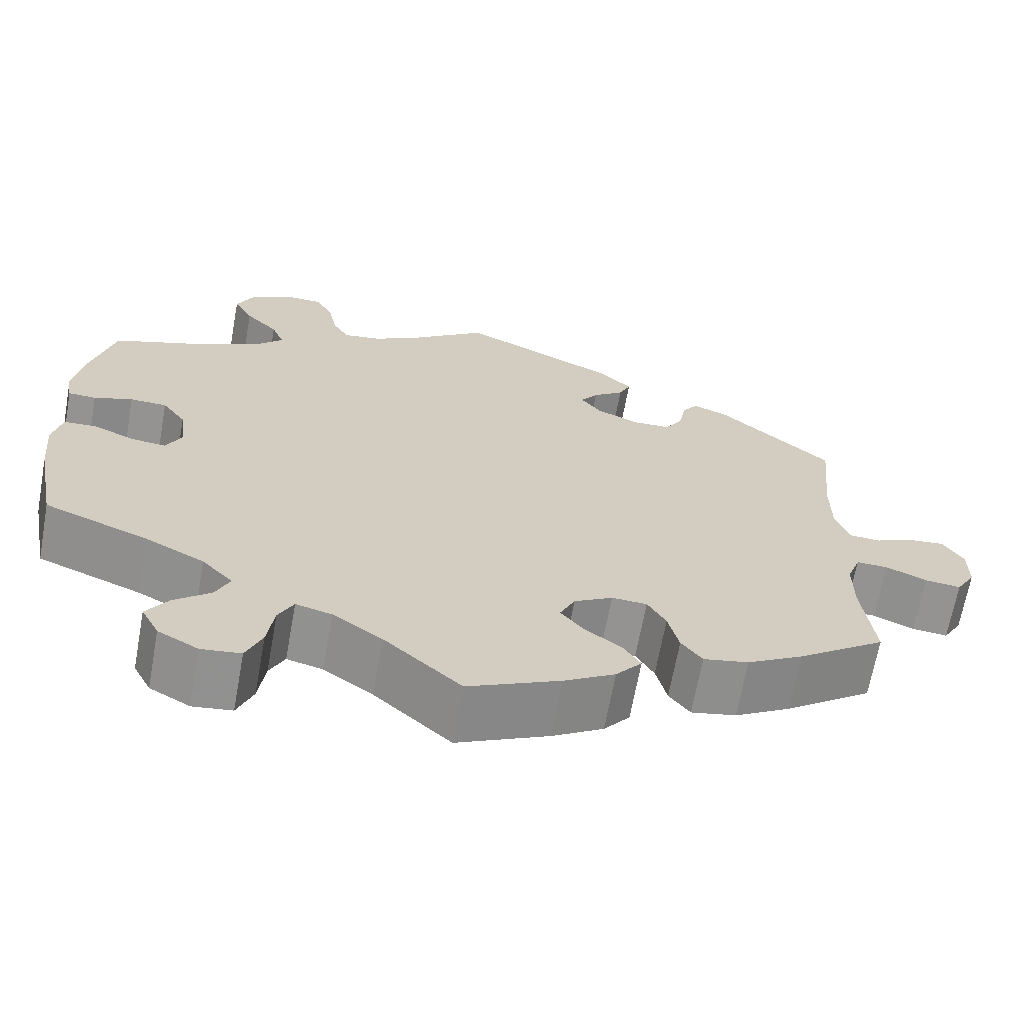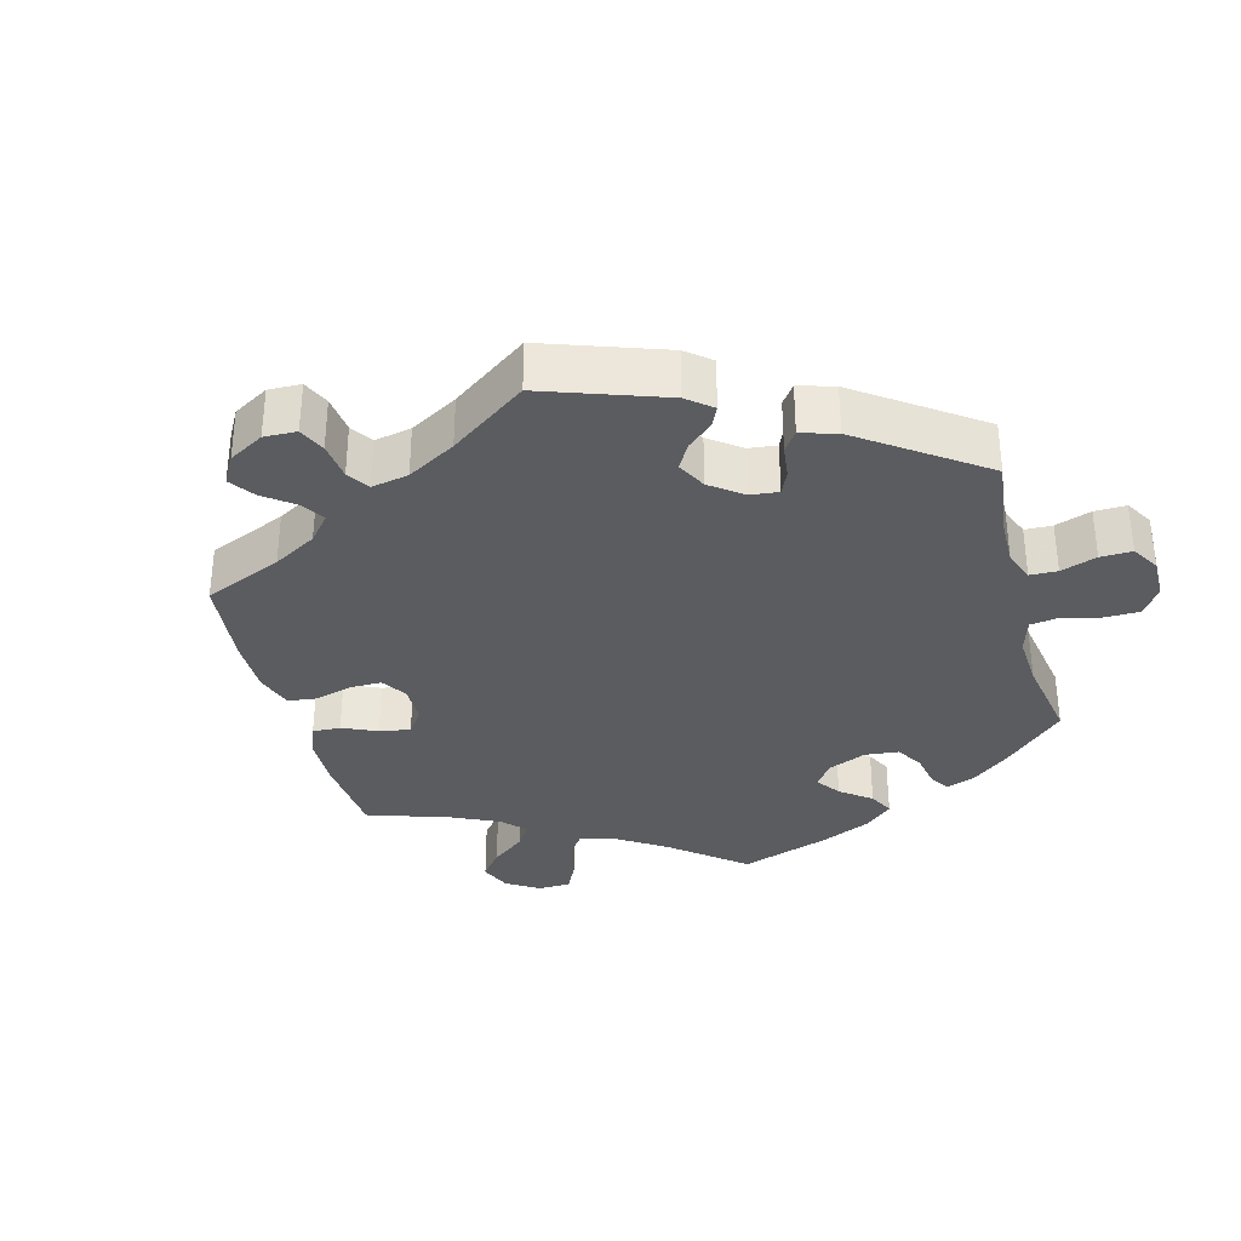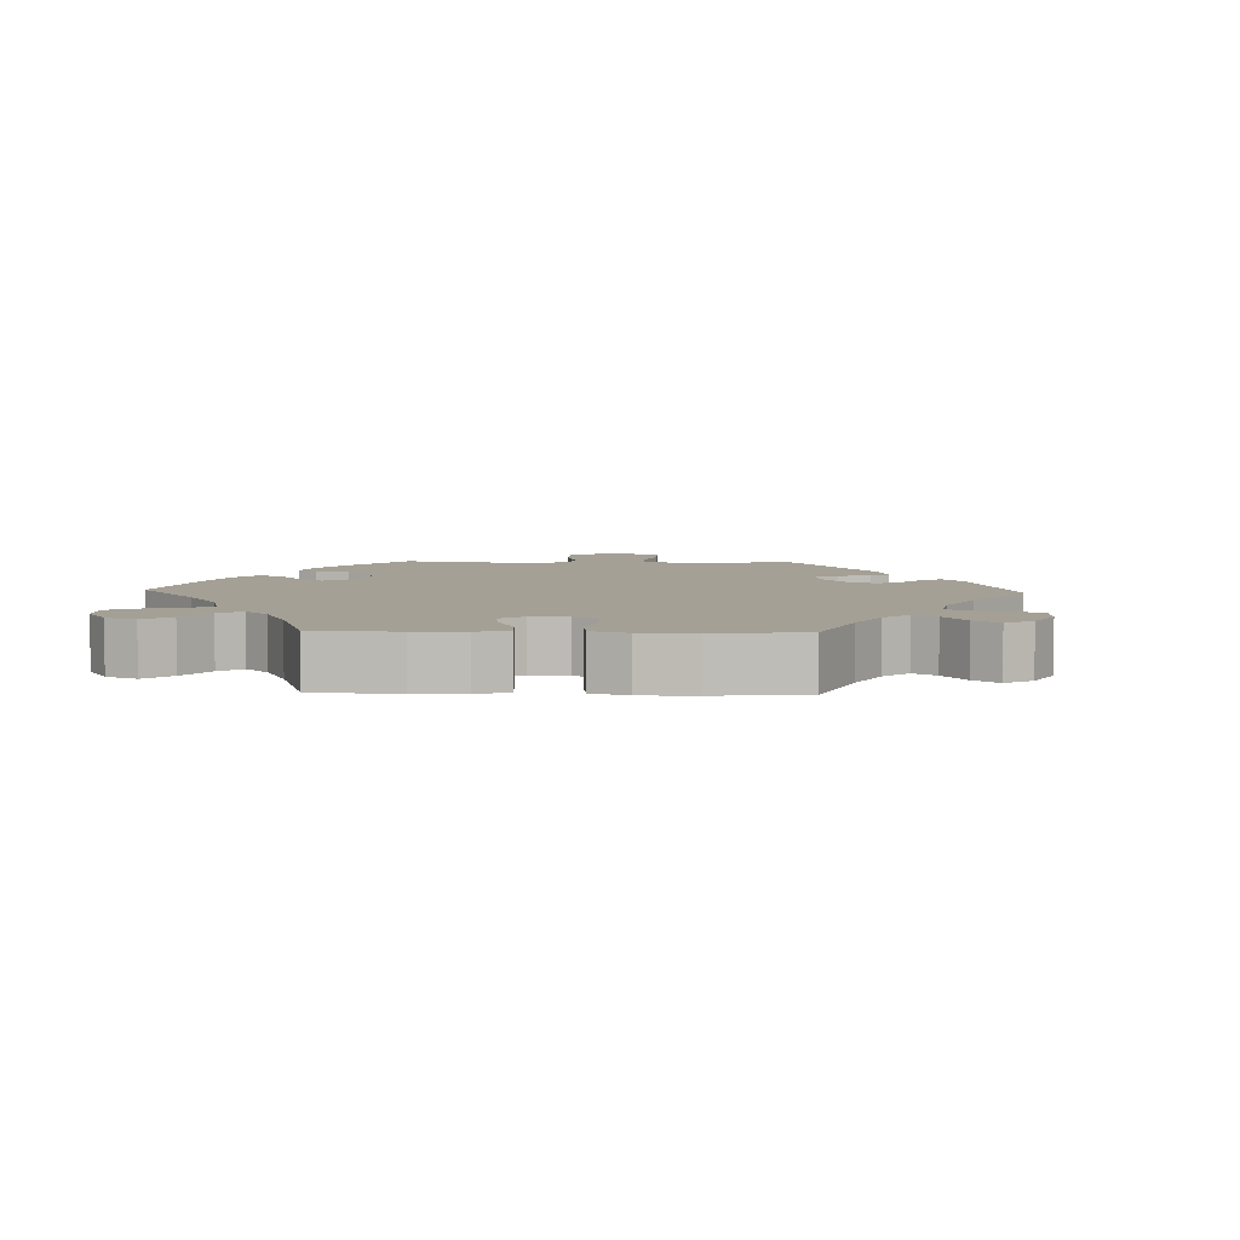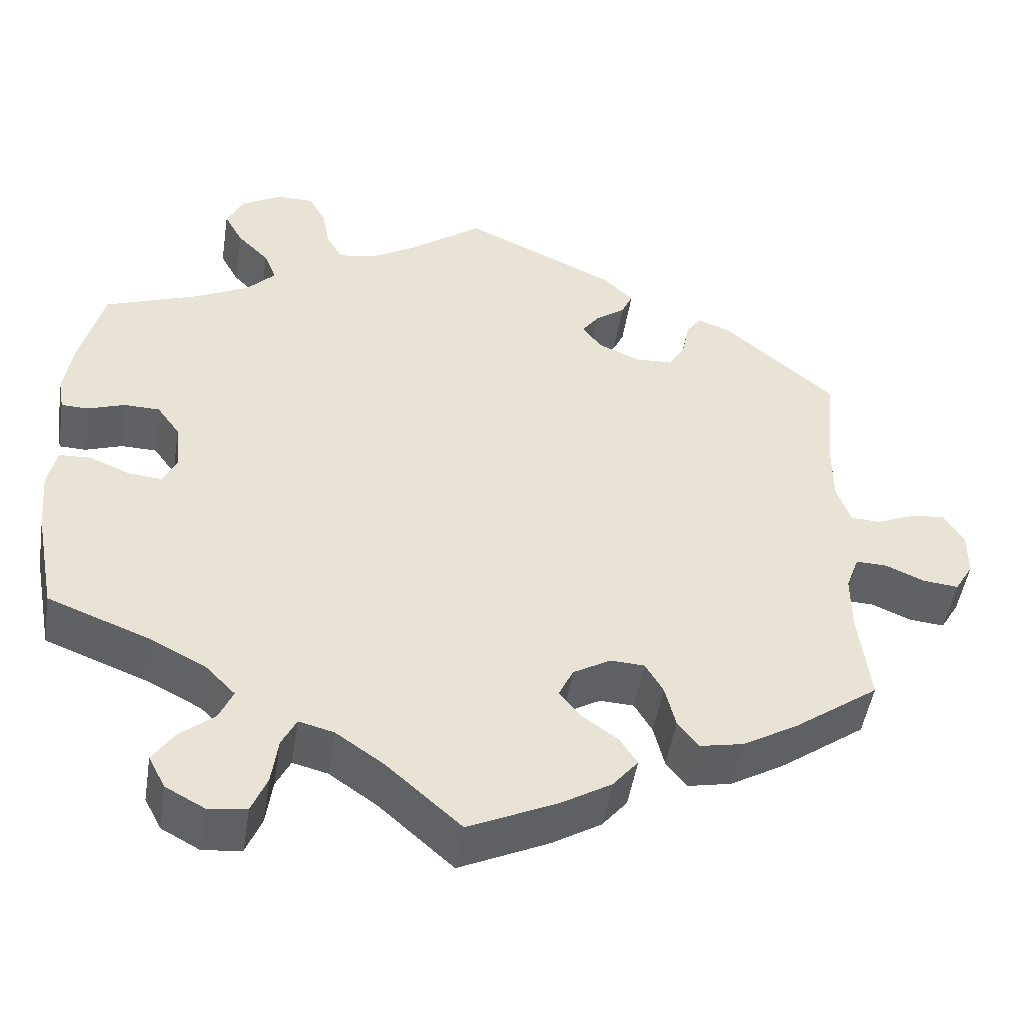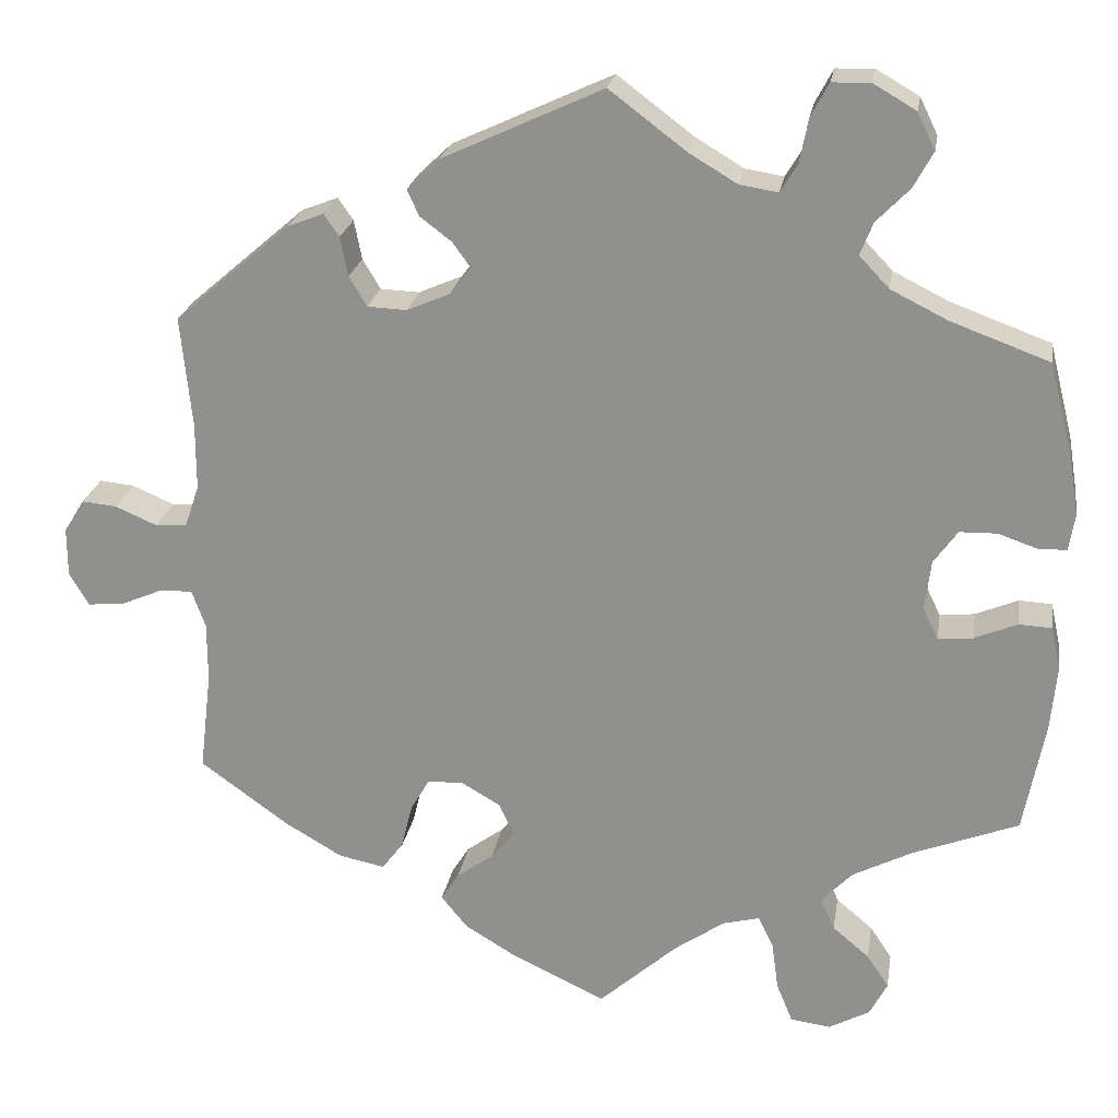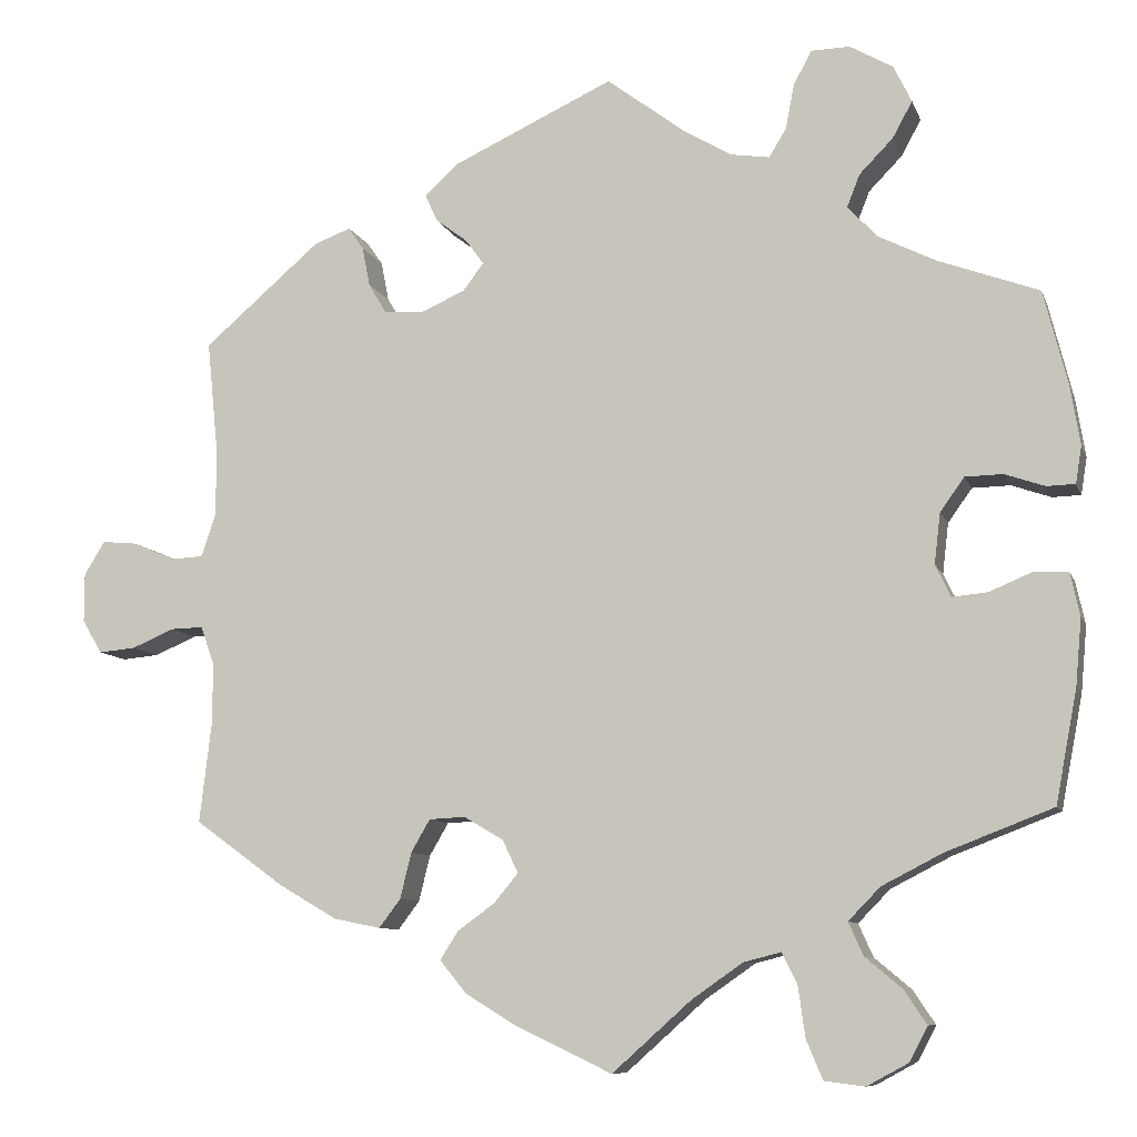
<metadata>
{"format":"obj","ext":"obj","renderer":"f3d","projection":"perspective","resolution":1024,"background":"white","views":[{"elev":-66.7,"azim":169.7,"up":"+Z"},{"elev":-33.9,"azim":-45.0,"up":"+Y"},{"elev":5.8,"azim":-147.9,"up":"+Y"},{"elev":-48.6,"azim":171.1,"up":"+Z"},{"elev":22.7,"azim":9.2,"up":"+Z"},{"elev":-9.0,"azim":15.1,"up":"+Z"}]}
</metadata>
<code>
v -0.487 0.07 -0.17
v -0.487 0.07 -0.1
v -0.503 0.07 -0.056
v -0.541 0.07 -0.057
v -0.59 0.07 -0.078
v -0.633 0.07 -0.082
v -0.656 0.07 -0.043
v -0.656 0.07 0.014
v -0.632 0.07 0.053
v -0.591 0.07 0.049
v -0.542 0.07 0.028
v -0.505 0.07 0.03
v -0.488 0.07 0.08
v -0.488 0.07 0.158
v -0.501 0.07 0.289
v -0.365 0.07 0.406
v -0.323 0.07 0.422
v -0.305 0.07 0.396
v -0.296 0.07 0.35
v -0.275 0.07 0.315
v -0.229 0.07 0.313
v -0.178 0.07 0.335
v -0.154 0.07 0.367
v -0.175 0.07 0.396
v -0.212 0.07 0.424
v -0.226 0.07 0.455
v -0.188 0.07 0.491
v 0 0.07 0.578
v 0.09 0.07 0.51
v 0.147 0.07 0.476
v 0.192 0.07 0.469
v 0.212 0.07 0.502
v 0.222 0.07 0.554
v 0.243 0.07 0.593
v 0.288 0.07 0.594
v 0.338 0.07 0.565
v 0.359 0.07 0.522
v 0.336 0.07 0.48
v 0.297 0.07 0.44
v 0.282 0.07 0.402
v 0.317 0.07 0.365
v 0.383 0.07 0.332
v 0.5 0.07 0.289
v 0.528 0.07 0.178
v 0.539 0.07 0.11
v 0.532 0.07 0.067
v 0.499 0.07 0.066
v 0.453 0.07 0.082
v 0.409 0.07 0.081
v 0.381 0.07 0.042
v 0.374 0.07 -0.017
v 0.392 0.07 -0.054
v 0.433 0.07 -0.05
v 0.483 0.07 -0.029
v 0.522 0.07 -0.031
v 0.533 0.07 -0.081
v 0.526 0.07 -0.158
v 0.501 0.07 -0.289
v 0.377 0.07 -0.337
v 0.307 0.07 -0.373
v 0.27 0.07 -0.411
v 0.287 0.07 -0.449
v 0.33 0.07 -0.485
v 0.356 0.07 -0.524
v 0.335 0.07 -0.564
v 0.287 0.07 -0.59
v 0.24 0.07 -0.584
v 0.221 0.07 -0.538
v 0.213 0.07 -0.48
v 0.195 0.07 -0.444
v 0.152 0.07 -0.455
v 0.093 0.07 -0.496
v 0.001 0.07 -0.578
v -0.109 0.07 -0.526
v -0.17 0.07 -0.489
v -0.201 0.07 -0.451
v -0.18 0.07 -0.418
v -0.137 0.07 -0.387
v -0.109 0.07 -0.353
v -0.127 0.07 -0.315
v -0.173 0.07 -0.288
v -0.215 0.07 -0.29
v -0.237 0.07 -0.328
v -0.25 0.07 -0.381
v -0.275 0.07 -0.414
v -0.329 0.07 -0.403
v -0.396 0.07 -0.364
v -0.501 0.07 -0.288
v -0.487 0 -0.17
v -0.487 0 -0.1
v -0.503 0 -0.056
v -0.541 0 -0.057
v -0.59 0 -0.078
v -0.633 0 -0.082
v -0.656 0 -0.043
v -0.656 0 0.014
v -0.632 0 0.053
v -0.591 0 0.049
v -0.542 0 0.028
v -0.505 0 0.03
v -0.488 0 0.08
v -0.488 0 0.158
v -0.501 0 0.289
v -0.365 0 0.406
v -0.323 0 0.422
v -0.305 0 0.396
v -0.296 0 0.35
v -0.275 0 0.315
v -0.229 0 0.313
v -0.178 0 0.335
v -0.154 0 0.367
v -0.175 0 0.396
v -0.212 0 0.424
v -0.226 0 0.455
v -0.188 0 0.491
v 0 0 0.578
v 0.09 0 0.51
v 0.147 0 0.476
v 0.192 0 0.469
v 0.212 0 0.502
v 0.222 0 0.554
v 0.243 0 0.593
v 0.288 0 0.594
v 0.338 0 0.565
v 0.359 0 0.522
v 0.336 0 0.48
v 0.297 0 0.44
v 0.282 0 0.402
v 0.317 0 0.365
v 0.383 0 0.332
v 0.5 0 0.289
v 0.528 0 0.178
v 0.539 0 0.11
v 0.532 0 0.067
v 0.499 0 0.066
v 0.453 0 0.082
v 0.409 0 0.081
v 0.381 0 0.042
v 0.374 0 -0.017
v 0.392 0 -0.054
v 0.433 0 -0.05
v 0.483 0 -0.029
v 0.522 0 -0.031
v 0.533 0 -0.081
v 0.526 0 -0.158
v 0.501 0 -0.289
v 0.377 0 -0.337
v 0.307 0 -0.373
v 0.27 0 -0.411
v 0.287 0 -0.449
v 0.33 0 -0.485
v 0.356 0 -0.524
v 0.335 0 -0.564
v 0.287 0 -0.59
v 0.24 0 -0.584
v 0.221 0 -0.538
v 0.213 0 -0.48
v 0.195 0 -0.444
v 0.152 0 -0.455
v 0.093 0 -0.496
v 0.001 0 -0.578
v -0.109 0 -0.526
v -0.17 0 -0.489
v -0.201 0 -0.451
v -0.18 0 -0.418
v -0.137 0 -0.387
v -0.109 0 -0.353
v -0.127 0 -0.315
v -0.173 0 -0.288
v -0.215 0 -0.29
v -0.237 0 -0.328
v -0.25 0 -0.381
v -0.275 0 -0.414
v -0.329 0 -0.403
v -0.396 0 -0.364
v -0.501 0 -0.288
f 87 88 1
f 86 87 1 2
f 83 84 85 86
f 82 83 86 2
f 81 82 2 3
f 80 81 3
f 75 76 77 78
f 75 78 79
f 72 73 74 75
f 71 72 75 79
f 70 71 79 80
f 66 67 68 69
f 66 69 70
f 65 66 70
f 62 63 64 65
f 61 62 65 70
f 60 61 70 80
f 56 57 58 59
f 53 54 55 56
f 52 53 56 59
f 51 52 59 60
f 45 46 47 48
f 45 48 49
f 42 43 44 45
f 41 42 45 49
f 40 41 49 50
f 36 37 38 39
f 36 39 40
f 35 36 40
f 32 33 34 35
f 31 32 35 40
f 30 31 40 50
f 26 27 28 29
f 24 25 26 29
f 23 24 29 30
f 22 23 30 50
f 16 17 18 19
f 14 15 16 19
f 13 14 19 20
f 12 13 20 21
f 8 9 10 11
f 8 11 12
f 7 8 12
f 4 5 6 7
f 3 4 7 12
f 50 51 60 80
f 21 22 50 80
f 3 12 21 80
f 89 176 175
f 90 89 175 174
f 174 173 172 171
f 90 174 171 170
f 91 90 170 169
f 91 169 168
f 166 165 164 163
f 167 166 163
f 163 162 161 160
f 167 163 160 159
f 168 167 159 158
f 157 156 155 154
f 158 157 154
f 158 154 153
f 153 152 151 150
f 158 153 150 149
f 168 158 149 148
f 147 146 145 144
f 144 143 142 141
f 147 144 141 140
f 148 147 140 139
f 136 135 134 133
f 137 136 133
f 133 132 131 130
f 137 133 130 129
f 138 137 129 128
f 127 126 125 124
f 128 127 124
f 128 124 123
f 123 122 121 120
f 128 123 120 119
f 138 128 119 118
f 117 116 115 114
f 117 114 113 112
f 118 117 112 111
f 138 118 111 110
f 107 106 105 104
f 107 104 103 102
f 108 107 102 101
f 109 108 101 100
f 99 98 97 96
f 100 99 96
f 100 96 95
f 95 94 93 92
f 100 95 92 91
f 168 148 139 138
f 168 138 110 109
f 168 109 100 91
f 1 89 90 2
f 2 90 91 3
f 3 91 92 4
f 4 92 93 5
f 5 93 94 6
f 6 94 95 7
f 7 95 96 8
f 8 96 97 9
f 9 97 98 10
f 10 98 99 11
f 11 99 100 12
f 12 100 101 13
f 13 101 102 14
f 14 102 103 15
f 15 103 104 16
f 16 104 105 17
f 17 105 106 18
f 18 106 107 19
f 19 107 108 20
f 20 108 109 21
f 21 109 110 22
f 22 110 111 23
f 23 111 112 24
f 24 112 113 25
f 25 113 114 26
f 26 114 115 27
f 27 115 116 28
f 28 116 117 29
f 29 117 118 30
f 30 118 119 31
f 31 119 120 32
f 32 120 121 33
f 33 121 122 34
f 34 122 123 35
f 35 123 124 36
f 36 124 125 37
f 37 125 126 38
f 38 126 127 39
f 39 127 128 40
f 40 128 129 41
f 41 129 130 42
f 42 130 131 43
f 43 131 132 44
f 44 132 133 45
f 45 133 134 46
f 46 134 135 47
f 47 135 136 48
f 48 136 137 49
f 49 137 138 50
f 50 138 139 51
f 51 139 140 52
f 52 140 141 53
f 53 141 142 54
f 54 142 143 55
f 55 143 144 56
f 56 144 145 57
f 57 145 146 58
f 58 146 147 59
f 59 147 148 60
f 60 148 149 61
f 61 149 150 62
f 62 150 151 63
f 63 151 152 64
f 64 152 153 65
f 65 153 154 66
f 66 154 155 67
f 67 155 156 68
f 68 156 157 69
f 69 157 158 70
f 70 158 159 71
f 71 159 160 72
f 72 160 161 73
f 73 161 162 74
f 74 162 163 75
f 75 163 164 76
f 76 164 165 77
f 77 165 166 78
f 78 166 167 79
f 79 167 168 80
f 80 168 169 81
f 81 169 170 82
f 82 170 171 83
f 83 171 172 84
f 84 172 173 85
f 85 173 174 86
f 86 174 175 87
f 87 175 176 88
f 88 176 89 1

</code>
